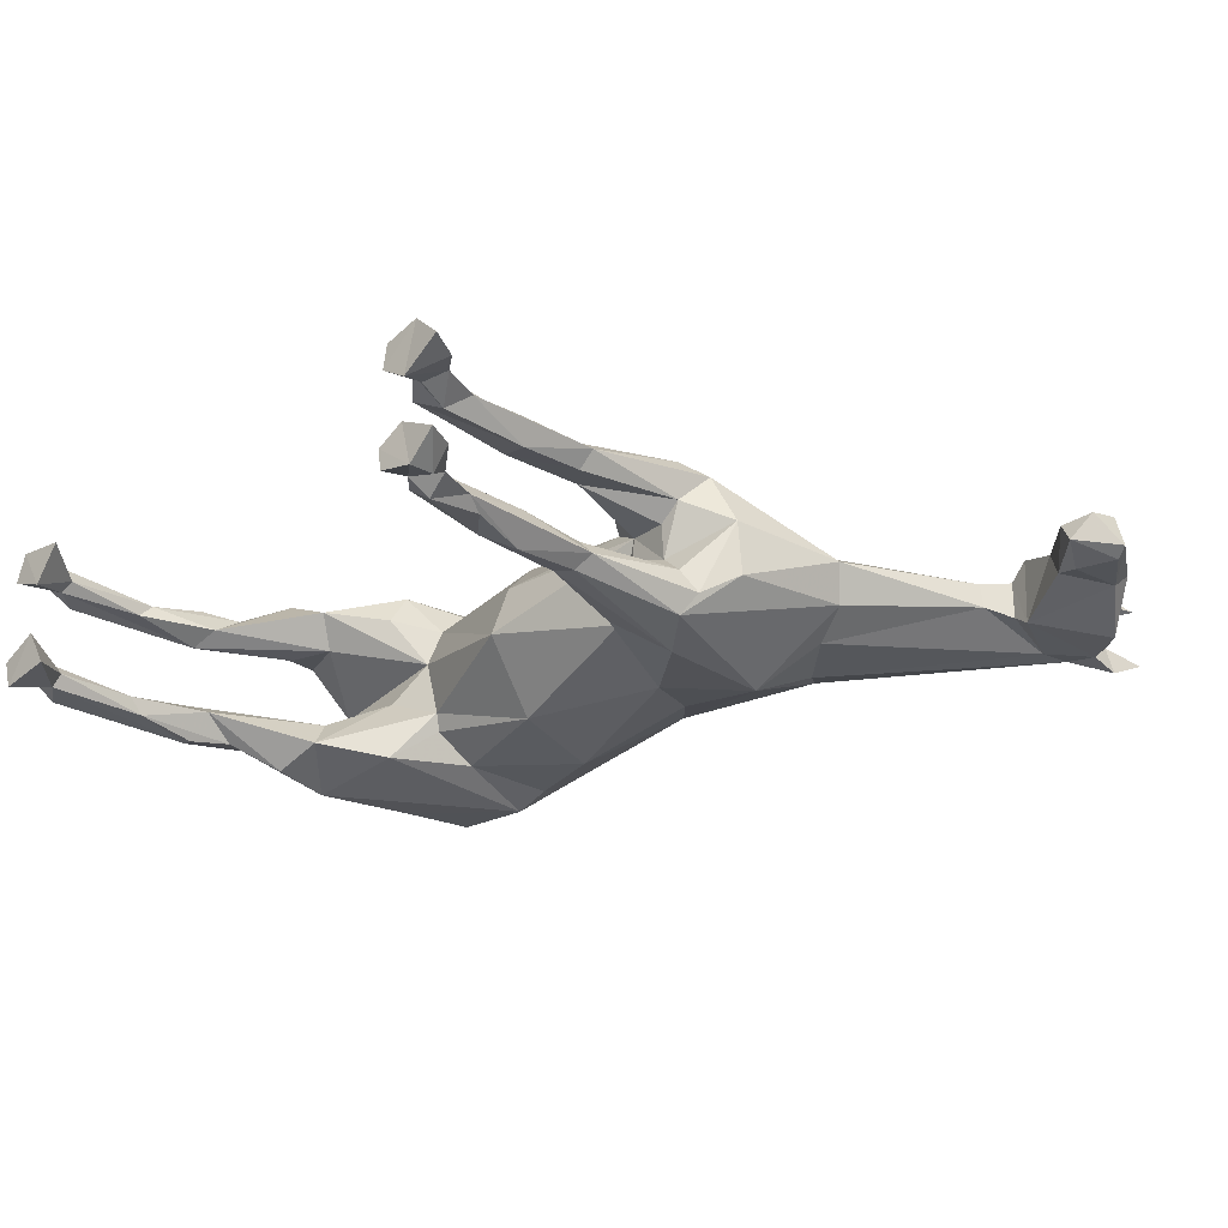
<metadata>
{"format":"obj","ext":"obj","renderer":"f3d","projection":"perspective","resolution":1024,"background":"white","views":[{"elev":-28.0,"azim":44.2,"up":"+Z"}]}
</metadata>
<code>
v 0.3632 -0.2223 0.1762
v 0.3225 -0.1161 -0.1714
v 0.5383 -0.1588 -0.0075
v 0.5901 0.1205 0.05212
v 0.1518 0.09892 0.05662
v 0.3598 0.03482 0.1165
v -0.5585 -0.9854 0.1238
v 0.5405 0.3677 -0.02027
v -0.67 -0.8702 -0.06955
v -0.6214 -0.9024 -0.09834
v -0.6338 -0.9097 -0.1249
v -0.7026 -0.8749 -0.1044
v 0.3692 -0.9219 -0.0985
v 0.763 0.4283 -0.0693
v 0.7621 0.4902 -0.08039
v -0.6396 -0.9107 -0.0777
v -0.6777 -0.878 -0.13
v -0.5585 -0.9854 -0.1252
v -0.6029 -0.987 -0.05132
v -0.6813 -0.9838 -0.08513
v -0.6623 -0.9843 -0.1407
v -0.6777 -0.9236 -0.1019
v -0.626 -0.7143 -0.1182
v -0.6257 -0.7433 -0.08777
v -0.5727 -0.601 -0.08968
v -0.6686 -0.5795 -0.09156
v -0.6624 -0.5839 -0.1219
v -0.6114 -0.609 -0.1418
v -0.6149 -0.4665 -0.1162
v -0.623 -0.6126 -0.06397
v -0.5812 -0.538 -0.1344
v -0.4431 -0.4388 -0.1425
v -0.4705 -0.395 -0.08203
v -0.5497 -0.4257 -0.07774
v -0.5288 -0.4514 -0.1802
v -0.5766 -0.3511 -0.09252
v -0.6225 -0.1063 -0.0609
v -0.5319 -0.3442 -0.1958
v -0.3412 -0.3362 -0.173
v -0.3751 -0.3074 -0.03886
v 0.7596 0.4712 -0.03444
v 0.4999 -0.9868 -0.08826
v 0.9016 0.1686 -0.03953
v 1.005 0.1705 -0.03122
v 0.2893 -0.3799 -0.1265
v 0.2481 -0.311 -0.092
v 0.3059 -0.3388 -0.05769
v -0.5893 -0.04931 -0.1165
v -0.5511 -0.2707 -0.001708
v 0.4614 -0.3332 -0.1156
v 0.5077 -0.2709 -0.07364
v 0.5112 -0.2843 0.02914
v 0.3796 -0.9876 -0.1211
v -0.279 -0.1812 -0.16
v -0.286 -0.2609 -0.111
v 0.3697 -0.9856 -0.07535
v 0.3155 -0.3425 0.0466
v 0.3586 -0.2929 -0.179
v -0.4579 0.09731 -0.04563
v 0.791 0.5376 -0.05955
v 0.7138 0.4644 -0.04449
v 0.9365 0.1049 -0.01921
v 0.98 0.184 -0.04445
v 0.839 0.3776 -0.07577
v 0.6922 0.3643 -0.06117
v 0.7019 0.4276 -0.05825
v 0.8568 0.1821 -0.02527
v -0.4931 -0.157 -0.1881
v -0.4718 -0.01353 -0.181
v -0.5698 0.01053 0.004737
v -0.3058 -0.02268 -0.1993
v -0.3074 0.08225 -0.1185
v -0.24 -0.02029 -0.1746
v -0.04775 -0.2519 -0.1593
v -0.2776 -0.2758 -0.07861
v -0.02855 -0.3674 -0.03153
v -0.07077 -0.07806 -0.1878
v -0.0561 0.07686 -0.03015
v -0.3268 0.1258 -0.000739
v 0.06241 0.08522 -0.02126
v 0.2738 0.1747 -0.01438
v 0.5503 0.3994 -0.00074
v 0.714 0.2485 -0.03784
v 0.7456 0.2391 -0.06247
v 0.9133 0.1161 0.02178
v 0.911 0.2802 -0.03241
v 0.916 0.3168 -0.00074
v 0.6798 0.1932 0.02413
v 0.5616 -0.06612 0.01413
v 0.5327 -0.03459 -0.05191
v 0.3587 -0.07019 -0.1764
v 0.2135 -0.1713 -0.1555
v 0.4316 -0.3513 -0.1553
v 0.3794 -0.5552 -0.1274
v 0.4132 -0.5457 -0.1039
v 0.3977 -0.8131 -0.09587
v 0.3807 -0.6784 -0.06215
v 0.3318 -0.6764 -0.06887
v 0.3708 -0.8537 -0.06329
v 0.3223 -0.8789 -0.08537
v 0.3882 -0.9176 -0.07627
v 0.4492 -0.9872 -0.1383
v 0.4446 -0.9332 -0.1304
v 0.4223 -0.8893 -0.09773
v 0.3754 -0.8795 -0.1242
v 0.3283 -0.7315 -0.1108
v 0.3842 -0.5493 -0.07202
v 0.3362 -0.506 -0.08187
v 0.4387 -0.3586 -0.0709
v 0.3912 -0.346 -0.02757
v 0.3353 -0.5609 -0.1153
v 0.4721 -0.9279 -0.08421
v 0.4188 -0.9817 -0.04327
v 0.3814 -0.776 -0.1121
v 0.3683 -0.6755 -0.1324
v 0.1737 -0.05764 -0.141
v 0.08464 0.03529 -0.1039
v 0.3116 0.1571 -0.06435
v 0.3568 0.09414 -0.09045
v 0.4601 -0.002855 -0.0915
v 0.6836 0.1967 -0.02411
v 0.7415 0.4746 0.03124
v -0.67 -0.8702 0.06807
v -0.6338 -0.9097 0.1234
v -0.7026 -0.8749 0.1029
v 0.3692 -0.9219 0.09703
v 0.7338 0.4137 0.06732
v 0.7621 0.4902 0.07891
v -0.6396 -0.9107 0.07622
v -0.6214 -0.9024 0.09686
v -0.6777 -0.878 0.1285
v -0.6029 -0.987 0.04984
v -0.6813 -0.9838 0.08365
v -0.6623 -0.9843 0.1392
v -0.6777 -0.9236 0.1005
v -0.626 -0.7143 0.1167
v -0.6257 -0.7433 0.08629
v -0.5727 -0.601 0.0882
v -0.6686 -0.5795 0.09008
v -0.6624 -0.5839 0.1204
v -0.6114 -0.609 0.1403
v -0.6149 -0.4665 0.1147
v -0.623 -0.6126 0.06249
v -0.5812 -0.538 0.1329
v -0.4431 -0.4388 0.141
v -0.4705 -0.395 0.08055
v -0.5497 -0.4257 0.07626
v -0.5288 -0.4514 0.1788
v -0.5766 -0.3511 0.09105
v -0.6225 -0.1063 0.05942
v -0.5319 -0.3442 0.1943
v -0.3431 -0.3092 0.1832
v -0.3426 -0.3499 0.1201
v 0.84 0.379 0.07376
v 0.7703 0.449 0.04939
v 0.4999 -0.9868 0.08678
v 0.9784 0.1892 0.04362
v 0.9016 0.1686 0.03805
v 0.9761 0.1232 0.02716
v 0.2481 -0.311 0.09052
v 0.2893 -0.3799 0.125
v -0.5814 -0.05651 0.1269
v 0.469 -0.3062 0.1258
v 0.3796 -0.9876 0.1196
v -0.279 -0.1812 0.1586
v -0.283 -0.2645 0.1034
v 0.3697 -0.9856 0.07387
v 0.4316 -0.3513 0.1538
v 0.3586 -0.2929 0.1775
v -0.4557 0.08981 0.0608
v 0.7875 0.5379 0.05723
v 0.7019 0.4276 0.05677
v 0.75 0.2417 0.06577
v -0.3018 -0.2832 0.03221
v -0.4931 -0.157 0.1866
v -0.4718 -0.01353 0.1795
v -0.3058 -0.02268 0.1978
v -0.3074 0.08225 0.117
v -0.24 -0.02029 0.1732
v -0.04775 -0.2519 0.1578
v -0.003224 -0.3494 0.06223
v -0.07076 -0.07806 0.1863
v 0.02225 0.06287 0.04367
v 0.3022 0.1671 0.05184
v 0.5742 0.2318 0.07548
v 0.7119 0.2517 0.03704
v 0.8254 0.2109 0.03557
v 0.911 0.2802 0.03093
v 0.3668 -0.0723 0.1753
v 0.2135 -0.1713 0.154
v 0.3794 -0.5552 0.1259
v 0.4132 -0.5457 0.1024
v 0.3842 -0.5493 0.07054
v 0.3977 -0.8131 0.09439
v 0.3807 -0.6784 0.06067
v 0.3318 -0.6764 0.06739
v 0.3223 -0.8789 0.08389
v 0.3708 -0.8537 0.06181
v 0.3882 -0.9176 0.07479
v 0.4492 -0.9872 0.1368
v 0.4446 -0.9332 0.1289
v 0.4223 -0.8893 0.09625
v 0.3754 -0.8795 0.1228
v 0.3283 -0.7315 0.1093
v 0.3362 -0.506 0.08039
v 0.4387 -0.3586 0.06942
v 0.3959 -0.3567 0.03733
v 0.3353 -0.5609 0.1138
v 0.3814 -0.776 0.1106
v 0.4721 -0.9279 0.08273
v 0.4188 -0.9817 0.04179
v 0.3683 -0.6755 0.1309
v 0.1737 -0.05764 0.1395
v 0.08464 0.03529 0.1024
v 0.3163 0.1406 0.07614
v 0.4601 -0.002855 0.09002
v 0.3836 -0.3129 0.1694
v 0.3715 -0.4557 0.1455
v 0.3572 -0.5581 0.1198
v 0.3315 -0.6529 0.1114
v 0.333 -0.6376 0.08299
v 0.3331 -0.6249 0.07132
v 0.3565 -0.5244 0.07621
v 0.3597 -0.4722 0.07787
v 0.4014 -0.3569 0.04141
v 0.3949 -0.3543 0.02287
v 0.3745 -0.3453 -0.01127
v 0.359 -0.3433 -0.03895
v 0.3249 -0.4437 -0.07286
v 0.3173 -0.4553 -0.09982
v 0.3147 -0.4795 -0.1203
v 0.3349 -0.3226 -0.1611
v 0.3389 -0.2764 -0.1758
v 0.2842 -0.122 -0.1657
v 0.2045 -0.1458 -0.1522
v 0.1658 -0.1557 -0.1609
v -0.04862 -0.2453 -0.1604
v -0.06544 -0.2465 -0.1594
v -0.0909 -0.2535 -0.1506
v -0.2786 -0.274 -0.08249
v -0.2823 -0.2803 -0.08568
v -0.2952 -0.2932 -0.08542
v -0.3017 -0.2836 -0.06877
v -0.3541 -0.3005 -0.01849
v -0.4337 -0.2766 0.01427
v -0.4748 -0.3884 0.07622
v -0.4829 -0.3898 0.08178
v -0.5 -0.4064 0.07895
v -0.6108 -0.5815 0.06478
v -0.6424 -0.5985 0.07423
v -0.6469 -0.6625 0.08816
v -0.6382 -0.8944 0.0772
v -0.6341 -0.9082 0.08243
v -0.6043 -0.9805 0.05345
v -0.6266 -0.9055 0.1079
v -0.6227 -0.8488 0.1025
v -0.626 -0.7215 0.1092
v -0.6197 -0.7008 0.1133
v -0.5764 -0.5735 0.1077
v -0.5477 -0.5161 0.1396
v -0.5124 -0.449 0.1716
v -0.4743 -0.4056 0.1597
v -0.3915 -0.372 0.1628
v -0.3429 -0.3197 0.1669
v -0.3336 -0.3021 0.1706
v -0.281 -0.2222 0.1314
v -0.0972 -0.2368 0.158
v -0.04963 -0.2377 0.1602
v 0.04226 -0.2241 0.1565
v 0.2195 -0.1958 0.1428
v 0.2237 -0.1995 0.1501
v 0.2471 -0.1995 0.1595
v 0.3612 -0.223 0.1768
v 0.4198 -0.3006 0.1577
v 0.4496 -0.2618 0.1352
v 0.4928 -0.2445 0.09709
v 0.5409 -0.1555 0.02028
v 0.5459 -0.1256 -0.01135
v 0.557 -0.06115 0.003729
v 0.5826 -0.02078 0.007534
v 0.5963 0.01005 0.01707
v 0.596 0.1185 0.04925
v 0.6382 0.2084 0.04436
v 0.6997 0.2499 0.04046
v 0.7158 0.2803 0.04239
v 0.7485 0.2585 0.06592
v 0.7845 0.2943 0.06883
v 0.87 0.3373 0.05567
v 0.8677 0.3563 0.04661
v 0.7927 0.4332 0.01011
v 0.761 0.4683 -0.02351
v 0.7574 0.4716 -0.02656
v 0.7173 0.4657 -0.03494
v 0.6892 0.4546 -0.03788
v 0.6022 0.4091 -0.02043
v 0.5164 0.365 -0.009776
v 0.488 0.3488 -0.003811
v 0.325 0.1885 0.047
v 0.308 0.1709 0.05191
v 0.3023 0.1669 0.05207
v 0.1607 0.09945 0.05896
v 0.2608 0.1153 0.08245
v 0.3306 0.08044 0.1042
v 0.5349 0.151 0.08049
v 0.4824 0.1993 0.07572
v 0.4719 0.2564 0.06832
v 0.311 0.1505 0.06706
v 0.4803 0.03861 0.08745
v 0.4419 0.01535 0.08825
v 0.5368 -0.1602 -0.0262
v 0.5434 -0.04632 -0.02735
v 0.5829 0.04244 -0.04265
v 0.5027 -0.02149 -0.06825
v 0.4367 -0.01843 -0.1111
v 0.3917 0.06137 -0.0908
v 0.4652 0.1815 -0.08098
v 0.5653 0.2956 -0.07099
v 0.6361 0.382 -0.05928
v 0.4038 -0.2315 0.163
v 0.4044 -0.1584 0.1571
v 0.4191 -0.07064 0.132
v 0.4856 -0.01878 0.07091
v 0.5828 0.1066 0.05322
v 0.3615 -0.2155 0.1768
v 0.3331 -0.09402 0.1706
v 0.3334 -0.06977 0.1691
v 0.3362 -0.06065 0.1674
v 0.3567 -0.02996 0.1556
v -0.6298 -0.9074 0.1149
v -0.6328 -0.883 0.1225
v -0.6424 -0.6557 0.1184
v -0.6194 -0.6665 0.1274
v -0.5926 -0.5648 0.1357
v -0.5853 -0.5294 0.1307
v -0.5761 -0.5177 0.1394
v -0.5306 -0.3882 0.1879
v -0.5182 -0.3588 0.1861
v -0.5172 -0.3415 0.1934
v -0.3114 -0.06532 0.1956
v -0.3036 -0.03595 0.1945
v -0.2898 -0.02209 0.1918
v -0.2533 -4.561e-05 0.1621
v -0.1991 0.008893 0.1488
v 0.05368 0.01271 0.1191
v 0.09442 0.02508 0.1065
v 0.1015 0.02887 0.1068
v 0.3402 0.03992 0.123
v -0.6512 -0.9552 0.133
v -0.6493 -0.9146 0.1153
v -0.6589 -0.8916 0.1263
v -0.6712 -0.7524 0.125
v -0.6718 -0.6517 0.1163
v -0.6629 -0.5835 0.1178
v -0.6172 -0.4715 0.1136
v -0.6142 -0.4661 0.1143
v -0.6147 -0.466 0.1146
v -0.5554 -0.3478 0.14
v -0.5681 -0.2492 0.1404
v -0.5392 -0.1389 0.1413
v -0.5259 -0.1197 0.1644
v -0.5255 -0.0346 0.1537
v -0.4667 0.01929 0.1418
v -0.4046 0.0872 0.08021
v -0.3148 0.09875 0.07246
v -0.167 0.074 0.08579
v 0.03563 0.05696 0.05628
v 0.1181 0.08819 0.05425
v 0.3128 -0.1021 -0.1698
v 0.2663 -0.06392 -0.1587
v 0.1433 0.01273 -0.1194
v 0.1042 0.04581 -0.1005
v 0.08002 0.04566 -0.08675
v 0.005106 0.08118 -0.02556
v 0.04331 0.07459 0.009622
v 0.1079 0.09477 0.04617
v 0.3216 -0.09602 -0.1711
v 0.3196 -0.06754 -0.1689
v 0.3144 -0.05312 -0.1647
v 0.337 0.03465 -0.1247
v 0.3237 0.1402 -0.07137
v 0.4493 0.2525 -0.0622
v 0.3587 -0.1612 -0.1775
v 0.4039 -0.2444 -0.1633
v 0.4586 -0.2669 -0.1277
v 0.5123 -0.2275 -0.06965
v 0.5245 -0.207 -0.04624
f 116 117 370
f 305 306 215
f 205 161 57
f 101 56 113
f 91 119 315
f 247 246 146
f 168 274 1
f 128 172 127
f 224 225 206
f 168 217 218
f 28 27 29
f 385 384 90
f 273 272 169
f 110 52 206
f 218 219 191
f 276 277 89
f 191 219 220
f 193 195 196
f 283 185 304
f 362 361 176
f 238 237 74
f 301 5 367
f 204 220 221
f 193 196 222
f 319 274 275
f 159 44 157
f 221 222 196
f 115 106 94
f 206 193 223
f 226 227 110
f 178 177 341
f 169 208 219
f 47 45 230
f 206 225 226
f 317 316 119
f 383 382 91
f 192 191 212
f 337 338 151
f 385 386 51
f 365 366 183
f 248 247 146
f 227 228 110
f 110 228 229
f 250 251 139
f 229 230 108
f 25 31 35
f 111 108 230
f 140 351 350
f 256 255 130
f 111 231 232
f 279 280 89
f 305 304 185
f 47 46 45
f 24 30 26
f 65 120 315
f 229 228 47
f 201 200 156
f 23 11 27
f 165 340 339
f 232 233 58
f 58 233 2
f 212 209 194
f 242 241 75
f 383 384 93
f 296 297 82
f 58 382 383
f 234 2 233
f 65 83 121
f 92 233 232
f 77 72 117
f 232 231 45
f 231 230 45
f 108 107 109
f 57 47 228
f 57 227 226
f 223 222 205
f 81 184 298
f 226 225 207
f 205 207 225
f 218 217 169
f 224 223 205
f 13 100 105
f 89 277 3
f 84 86 67
f 205 222 221
f 36 34 33
f 213 190 325
f 221 220 208
f 220 219 208
f 94 93 95
f 273 169 217
f 360 359 175
f 317 318 66
f 93 384 385
f 326 325 189
f 3 386 310
f 129 253 254
f 90 384 383
f 52 277 276
f 32 38 39
f 91 382 2
f 70 162 170
f 214 366 365
f 362 363 170
f 276 275 163
f 95 97 96
f 84 67 187
f 360 361 162
f 163 275 274
f 128 127 155
f 70 37 49
f 292 291 41
f 1 274 319
f 61 293 292
f 205 208 161
f 4 304 308
f 291 290 41
f 306 307 215
f 301 215 307
f 97 107 98
f 197 203 204
f 194 192 212
f 266 265 166
f 5 307 300
f 88 186 284
f 172 306 305
f 137 130 253
f 301 302 215
f 75 76 174
f 356 355 142
f 302 303 215
f 309 215 303
f 159 158 85
f 68 69 71
f 6 303 347
f 181 166 76
f 323 4 308
f 308 309 216
f 16 19 10
f 245 246 49
f 4 323 282
f 252 251 137
f 322 321 89
f 324 1 319
f 319 320 189
f 320 321 189
f 189 321 322
f 98 108 111
f 140 142 354
f 322 323 216
f 278 279 89
f 100 13 99
f 280 281 89
f 2 368 376
f 88 283 4
f 282 281 88
f 172 82 298
f 295 66 318
f 121 88 281
f 182 190 213
f 36 29 34
f 151 357 356
f 16 10 24
f 166 180 267
f 311 279 278
f 66 295 294
f 278 3 310
f 6 347 328
f 328 347 346
f 300 299 184
f 203 126 202
f 288 289 154
f 353 354 139
f 213 345 344
f 243 242 75
f 344 343 182
f 17 22 12
f 182 343 342
f 166 153 174
f 342 341 179
f 165 179 341
f 339 338 152
f 109 52 110
f 148 336 335
f 37 48 68
f 335 334 144
f 334 333 144
f 375 374 183
f 136 144 333
f 332 331 136
f 331 330 136
f 170 162 361
f 33 40 49
f 329 7 255
f 174 76 166
f 22 11 21
f 7 329 124
f 314 315 120
f 105 100 106
f 329 330 124
f 119 91 379
f 140 124 330
f 17 11 22
f 140 331 332
f 332 333 141
f 142 141 333
f 196 197 204
f 151 142 334
f 335 336 151
f 126 167 164
f 336 337 151
f 177 151 338
f 339 340 177
f 187 85 158
f 23 28 31
f 340 341 177
f 342 343 178
f 178 343 344
f 133 135 129
f 269 270 190
f 344 345 214
f 372 371 117
f 35 38 32
f 345 346 214
f 256 257 136
f 161 271 270
f 257 258 136
f 95 96 115
f 144 136 258
f 166 265 264
f 144 259 260
f 132 7 134
f 24 25 30
f 260 261 148
f 8 318 381
f 263 264 152
f 264 265 152
f 22 16 9
f 165 152 265
f 266 267 165
f 31 28 29
f 182 165 267
f 182 268 269
f 270 271 190
f 7 254 130
f 271 272 190
f 15 61 60
f 118 371 372
f 273 1 324
f 10 23 24
f 161 169 272
f 160 270 269
f 239 240 55
f 269 268 180
f 126 199 167
f 297 298 82
f 268 267 180
f 153 264 263
f 263 262 145
f 54 73 77
f 262 261 145
f 145 261 260
f 39 54 55
f 40 33 32
f 260 259 138
f 287 286 173
f 259 258 138
f 296 82 295
f 138 258 257
f 137 257 256
f 255 7 130
f 328 327 189
f 365 364 178
f 327 326 189
f 31 38 35
f 325 324 189
f 118 80 81
f 241 240 75
f 367 5 375
f 183 374 373
f 78 373 372
f 371 370 117
f 138 146 145
f 285 286 127
f 368 2 234
f 376 368 369
f 377 369 370
f 372 373 80
f 135 131 125
f 373 374 80
f 92 45 46
f 62 44 159
f 184 80 374
f 300 184 375
f 77 116 235
f 236 237 77
f 12 26 27
f 77 237 238
f 54 238 239
f 47 57 46
f 39 55 240
f 39 241 242
f 46 74 92
f 32 242 243
f 96 99 104
f 364 363 178
f 243 244 40
f 145 146 174
f 54 39 71
f 49 40 244
f 16 20 19
f 49 246 247
f 149 247 248
f 248 249 147
f 13 105 104
f 147 249 250
f 87 289 288
f 194 195 192
f 139 251 252
f 127 172 185
f 79 170 363
f 252 253 129
f 381 380 118
f 353 352 140
f 356 357 149
f 254 7 132
f 202 210 211
f 250 249 143
f 98 111 106
f 254 253 130
f 137 251 250
f 146 143 249
f 100 98 106
f 174 146 246
f 63 43 86
f 28 23 27
f 195 194 198
f 245 244 174
f 38 36 37
f 174 244 243
f 56 102 113
f 74 75 240
f 65 316 317
f 239 238 74
f 92 74 237
f 46 57 76
f 236 235 92
f 235 234 92
f 7 348 134
f 69 59 72
f 283 284 185
f 135 134 348
f 135 349 350
f 350 351 131
f 125 131 351
f 139 125 352
f 198 197 195
f 112 104 113
f 147 139 354
f 149 147 355
f 289 290 154
f 150 149 357
f 316 315 119
f 358 359 150
f 150 359 360
f 79 364 365
f 366 367 183
f 178 363 362
f 176 361 360
f 358 357 151
f 151 175 359
f 109 110 108
f 355 354 142
f 50 51 52
f 352 351 140
f 106 111 94
f 350 349 124
f 349 348 124
f 348 7 124
f 121 312 313
f 313 314 120
f 50 95 93
f 91 314 313
f 31 29 38
f 313 312 90
f 312 311 90
f 294 293 61
f 87 41 290
f 121 120 65
f 188 288 287
f 186 173 286
f 22 21 20
f 285 284 186
f 185 284 285
f 76 74 46
f 127 286 287
f 54 71 73
f 287 288 154
f 155 154 290
f 122 155 291
f 36 33 49
f 292 293 122
f 122 293 294
f 294 295 82
f 17 12 27
f 299 298 184
f 118 81 297
f 118 296 8
f 116 77 117
f 380 379 118
f 376 377 91
f 24 26 16
f 377 378 91
f 378 379 91
f 11 17 27
f 12 22 9
f 50 109 95
f 14 66 15
f 66 14 65
f 15 66 61
f 14 15 41
f 23 10 11
f 88 83 186
f 11 10 18
f 20 21 19
f 133 129 132
f 22 20 16
f 134 135 133
f 10 19 18
f 18 19 21
f 11 18 21
f 23 25 24
f 56 13 53
f 25 23 31
f 30 25 33
f 123 125 139
f 26 30 34
f 29 36 38
f 33 34 30
f 38 37 68
f 37 36 49
f 32 33 25
f 44 62 63
f 63 62 43
f 13 56 101
f 203 202 194
f 44 63 86
f 43 62 67
f 44 87 157
f 69 48 59
f 48 37 70
f 48 70 59
f 51 50 93
f 50 52 109
f 71 39 38
f 43 67 86
f 114 106 115
f 67 62 85
f 65 14 84
f 13 102 53
f 103 102 13
f 64 84 14
f 195 197 196
f 84 64 86
f 176 175 177
f 64 14 41
f 70 49 150
f 86 64 87
f 12 9 26
f 16 26 9
f 103 104 112
f 27 26 29
f 26 34 29
f 35 32 25
f 68 48 69
f 68 71 38
f 72 79 78
f 71 69 72
f 72 59 79
f 71 72 73
f 122 82 172
f 77 73 72
f 75 74 76
f 76 57 181
f 79 59 170
f 78 79 183
f 72 78 117
f 85 62 159
f 67 85 187
f 84 83 65
f 83 84 186
f 87 64 41
f 86 87 44
f 126 201 202
f 83 88 121
f 58 93 94
f 58 94 111
f 94 95 115
f 107 97 95
f 200 211 156
f 107 95 109
f 96 97 99
f 98 100 97
f 97 100 99
f 188 157 87
f 13 101 99
f 102 103 42
f 103 13 104
f 53 102 56
f 113 102 42
f 113 42 112
f 42 103 112
f 104 105 96
f 105 106 114
f 107 108 98
f 105 114 96
f 113 104 101
f 101 104 99
f 114 115 96
f 81 80 184
f 59 70 170
f 60 61 41
f 15 60 41
f 135 125 123
f 172 128 171
f 134 133 132
f 129 135 123
f 138 137 143
f 168 191 192
f 138 143 146
f 140 141 142
f 149 150 49
f 153 145 174
f 127 154 155
f 157 158 159
f 158 157 188
f 70 150 162
f 52 163 206
f 206 163 192
f 203 197 126
f 126 197 198
f 155 122 171
f 171 122 172
f 155 171 128
f 188 173 187
f 187 173 84
f 188 187 158
f 123 139 129
f 151 177 175
f 176 177 178
f 179 165 182
f 180 166 181
f 180 181 160
f 181 57 160
f 160 57 161
f 173 186 84
f 163 168 192
f 169 161 208
f 192 195 193
f 192 193 206
f 199 126 198
f 167 199 211
f 164 200 126
f 200 164 167
f 126 200 201
f 200 167 211
f 156 211 210
f 201 156 210
f 202 201 210
f 204 203 209
f 207 205 57
f 204 209 212
f 209 203 194
f 202 211 199
f 202 199 198
f 198 194 202
f 204 212 191
f 370 369 116
f 234 369 368
f 234 116 369
f 234 235 116
f 90 311 385
f 311 310 386
f 385 311 386
f 315 314 91
f 1 217 168
f 218 191 168
f 220 204 191
f 304 4 283
f 221 196 204
f 222 223 193
f 275 320 319
f 223 224 206
f 341 342 178
f 219 218 169
f 230 229 47
f 226 110 206
f 172 299 306
f 306 300 307
f 306 299 300
f 229 108 110
f 230 231 111
f 350 124 140
f 232 58 111
f 315 316 65
f 339 152 165
f 2 382 58
f 383 93 58
f 233 92 234
f 232 45 92
f 228 227 57
f 226 207 57
f 298 297 81
f 225 224 205
f 215 309 305
f 309 308 304
f 305 309 304
f 3 278 89
f 221 208 205
f 325 326 213
f 89 281 322
f 322 282 323
f 322 281 282
f 217 1 273
f 385 51 93
f 277 386 3
f 52 51 386
f 277 52 386
f 254 132 129
f 383 91 90
f 276 163 52
f 2 376 91
f 365 178 214
f 118 370 371
f 379 378 370
f 118 379 370
f 274 168 163
f 292 41 61
f 89 321 276
f 321 320 275
f 276 321 275
f 307 5 301
f 284 283 88
f 305 185 172
f 253 252 137
f 303 6 309
f 214 346 302
f 302 347 303
f 302 346 347
f 367 366 214
f 301 214 302
f 301 367 214
f 308 216 323
f 328 216 6
f 6 216 309
f 328 189 216
f 319 189 324
f 322 216 189
f 354 353 140
f 4 282 88
f 298 299 172
f 318 8 295
f 281 280 121
f 311 280 279
f 312 121 280
f 311 312 280
f 356 142 151
f 267 266 166
f 278 310 311
f 294 61 66
f 346 327 328
f 213 346 345
f 213 327 346
f 213 326 327
f 344 182 213
f 342 179 182
f 341 340 165
f 262 338 337
f 263 152 338
f 262 263 338
f 148 262 336
f 336 262 337
f 148 261 262
f 335 144 148
f 333 332 136
f 361 362 170
f 255 330 329
f 256 136 330
f 255 256 330
f 379 380 119
f 330 331 140
f 332 141 140
f 333 334 142
f 334 335 151
f 338 339 177
f 344 214 178
f 270 160 161
f 258 259 144
f 264 153 166
f 260 148 144
f 265 266 165
f 267 268 182
f 269 190 182
f 324 272 273
f 325 190 272
f 324 325 272
f 372 80 118
f 272 271 161
f 269 180 160
f 263 145 153
f 260 138 145
f 295 8 296
f 257 137 138
f 256 130 137
f 375 183 367
f 373 78 183
f 372 117 78
f 369 377 376
f 370 378 377
f 374 375 184
f 375 5 300
f 235 236 77
f 238 54 77
f 239 55 54
f 240 241 39
f 242 32 39
f 243 40 32
f 244 245 49
f 247 149 49
f 248 147 149
f 250 139 147
f 288 188 87
f 252 129 139
f 363 364 79
f 250 143 137
f 249 248 146
f 246 245 174
f 243 75 174
f 240 239 74
f 317 66 65
f 237 236 92
f 348 349 135
f 350 131 135
f 351 352 125
f 352 353 139
f 354 355 147
f 355 356 149
f 357 358 150
f 360 162 150
f 365 183 79
f 362 176 178
f 360 175 176
f 359 358 151
f 313 120 121
f 119 380 317
f 317 381 318
f 317 380 381
f 313 90 91
f 290 289 87
f 287 173 188
f 286 285 186
f 285 127 185
f 287 154 127
f 290 291 155
f 291 292 122
f 294 82 122
f 297 296 118
f 8 381 118

</code>
